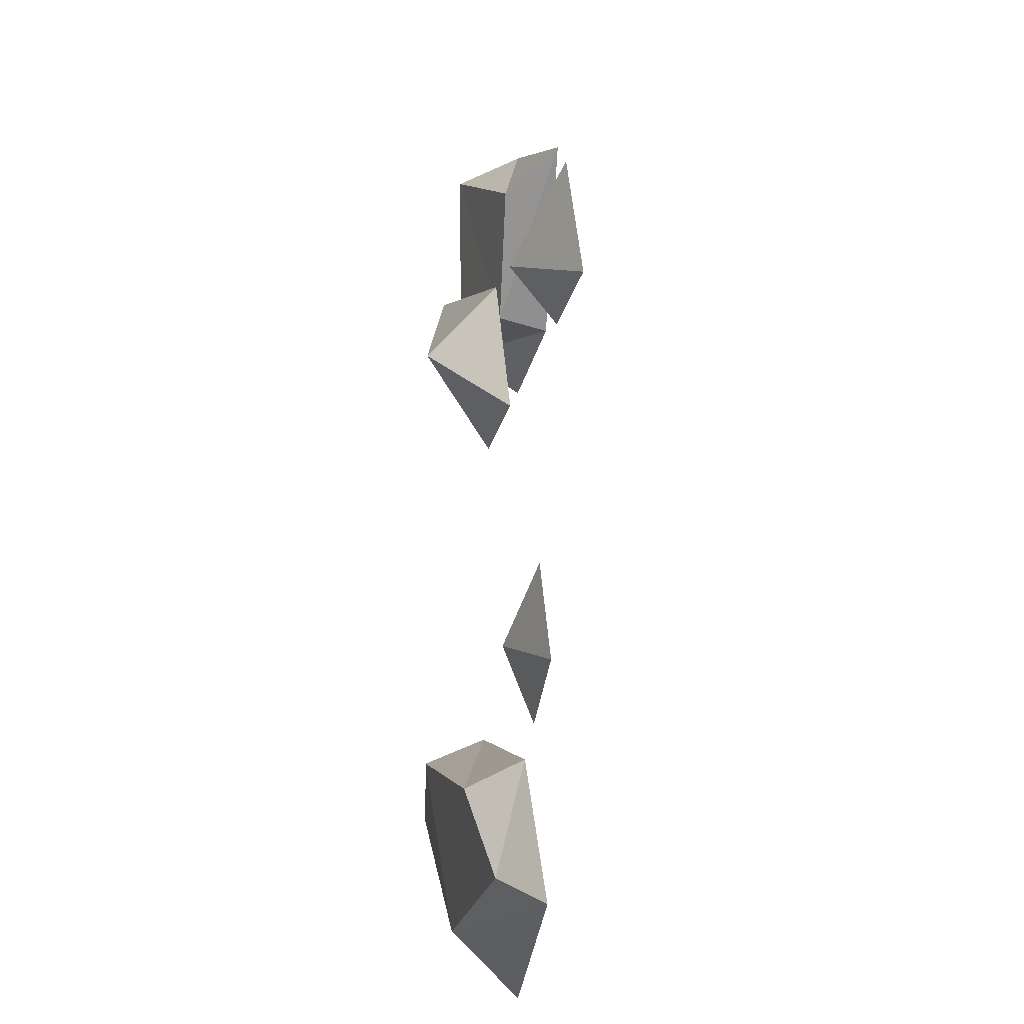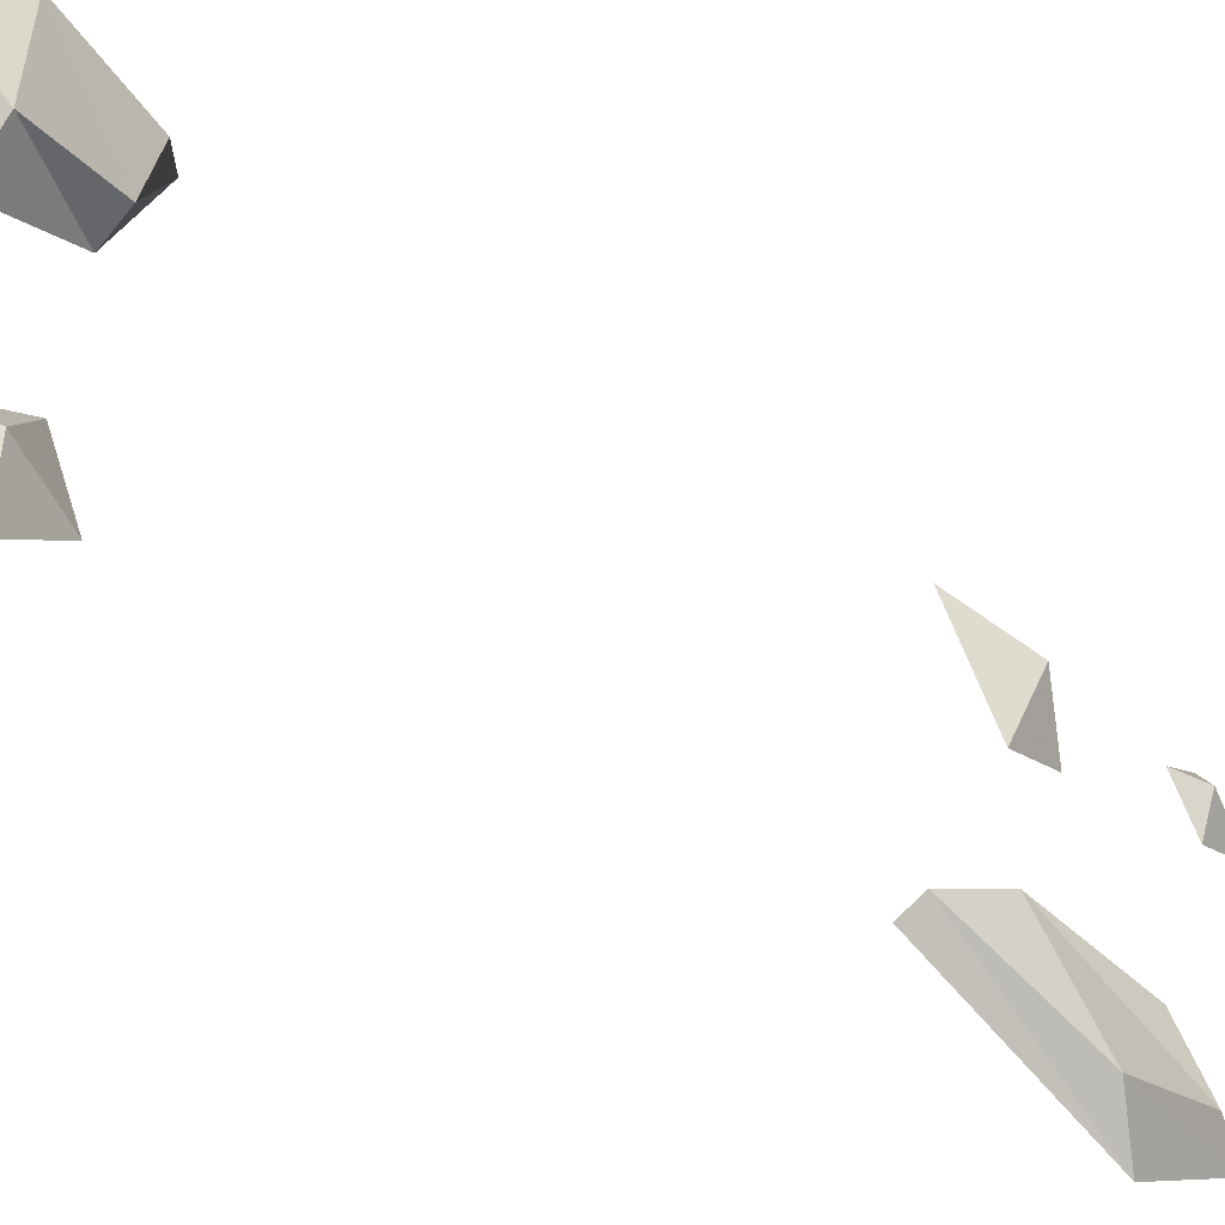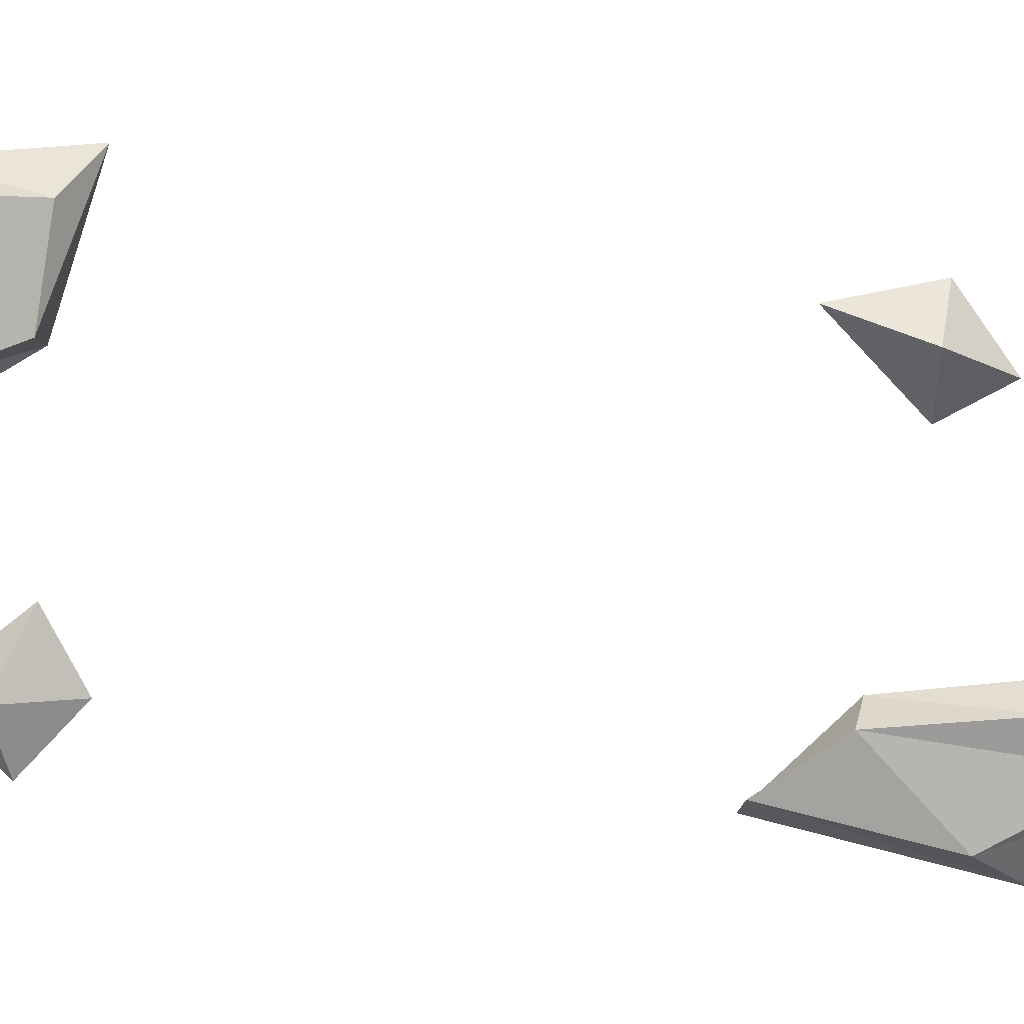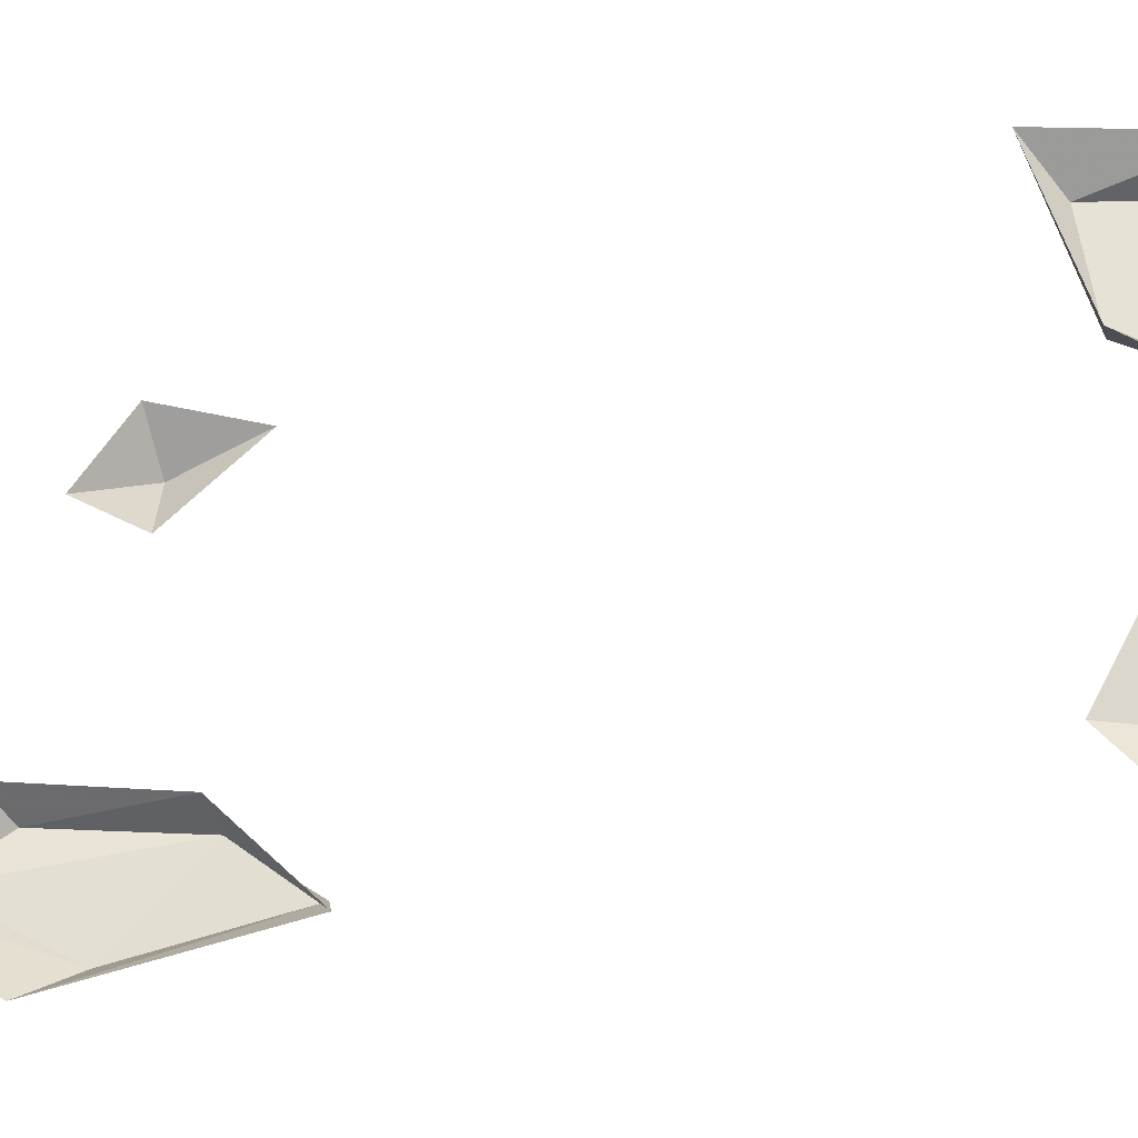
<metadata>
{"format":"obj","ext":"obj","renderer":"f3d","projection":"perspective","resolution":1024,"background":"white","views":[{"elev":6.7,"azim":-177.7,"up":"+Z"},{"elev":-53.7,"azim":56.7,"up":"+Z"},{"elev":10.1,"azim":104.4,"up":"+Z"},{"elev":-25.8,"azim":-71.0,"up":"+Z"}]}
</metadata>
<code>
v -0.5 1.164 -0.2812
v -0.5391 1.391 -0.3359
v -0.6016 1.445 -0.3828
v -0.5312 1.148 -0.3047
v -0.5078 1.273 -0.2031
v -0.5859 1.547 -0.25
v -0.6328 1.609 -0.2578
v -0.5547 1.469 -0.1875
v -0.6094 1.492 -0.1562
v -0.5625 1.273 -0.1797
v -0.4844 0.1328 0.2188
v -0.4844 0.2422 0.1094
v -0.5547 0.2344 0.0625
v -0.5156 0.07031 0.2422
v -0.4844 0.2422 0.3203
v -0.5391 0.3828 0.1641
v -0.5938 0.375 0.1484
v -0.5469 0.4062 0.3125
v -0.6094 0.4453 0.3672
v -0.5547 0.2344 0.3516
v -0.5391 0.3125 -0.2422
v -0.5547 0.2344 -0.2344
v -0.5859 0.3594 -0.1328
v -0.6016 0.4141 -0.2422
v -0.5781 0.3281 -0.3359
v -0.6016 1.633 0.2812
v -0.6172 1.586 0.2969
v -0.6484 1.656 0.3672
v -0.6641 1.727 0.2812
v -0.6406 1.641 0.2344
v -0.5156 1.352 0.1875
v -0.5234 1.227 0.2266
v -0.5781 1.352 0.25
v -0.5938 1.422 0.1484
v -0.5703 1.336 0.1016
f 1 2 3
f 1 3 4
f 1 4 5
f 1 5 2
f 2 5 6
f 2 6 7
f 2 7 3
f 6 8 9
f 6 9 7
f 8 5 10
f 8 10 9
f 5 4 10
f 5 8 6
f 11 12 13
f 11 13 14
f 11 14 15
f 11 15 12
f 12 15 16
f 12 16 17
f 12 17 13
f 16 18 19
f 16 19 17
f 18 15 20
f 18 20 19
f 15 14 20
f 15 18 16
f 21 22 23
f 21 23 24
f 21 24 25
f 21 25 22
f 26 27 28
f 26 28 29
f 26 29 30
f 26 30 27
f 31 32 33
f 31 33 34
f 31 34 35
f 31 35 32

</code>
